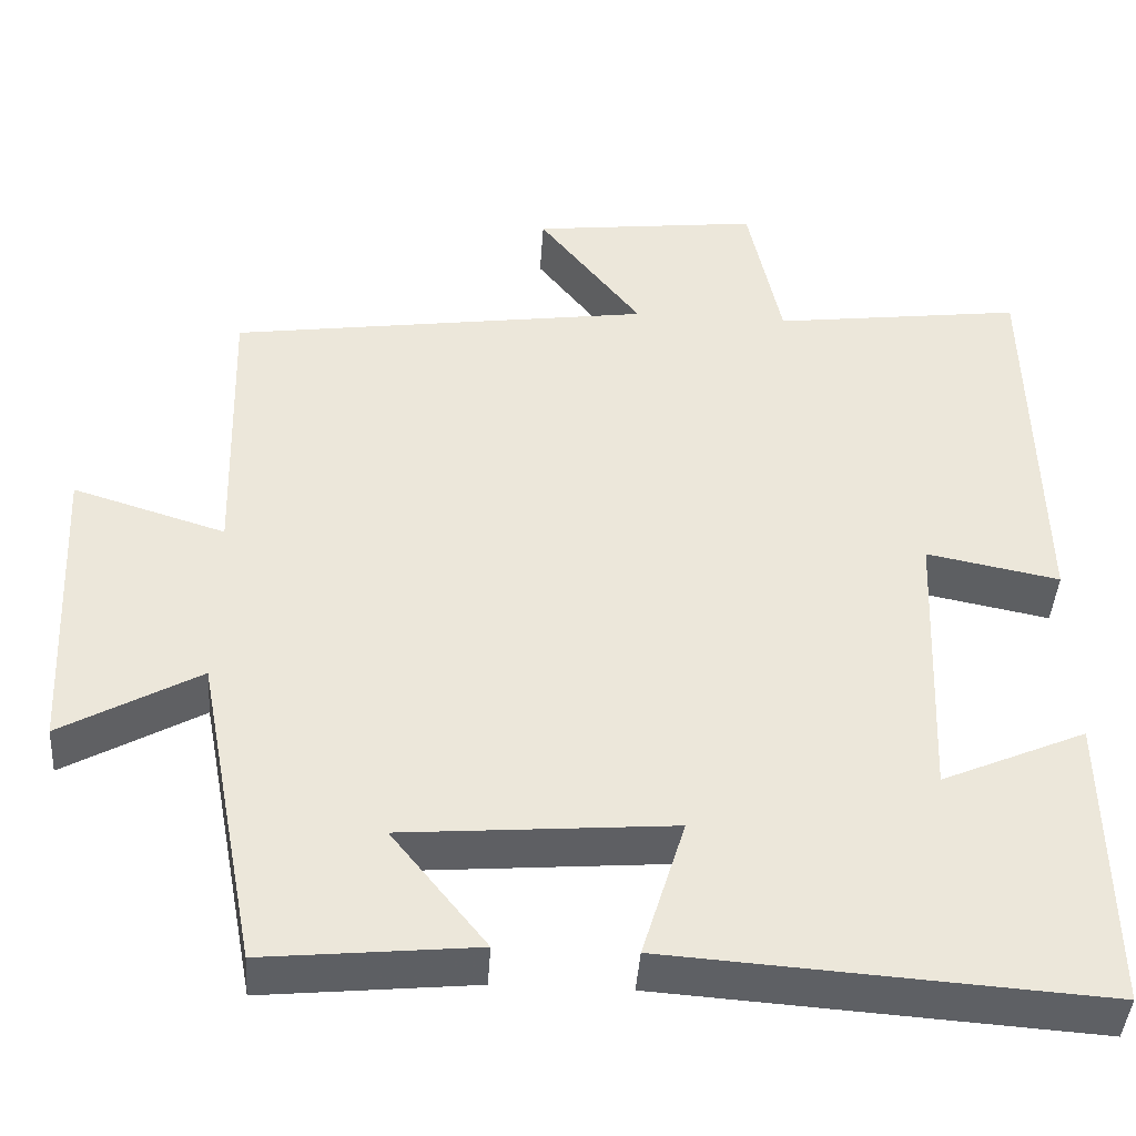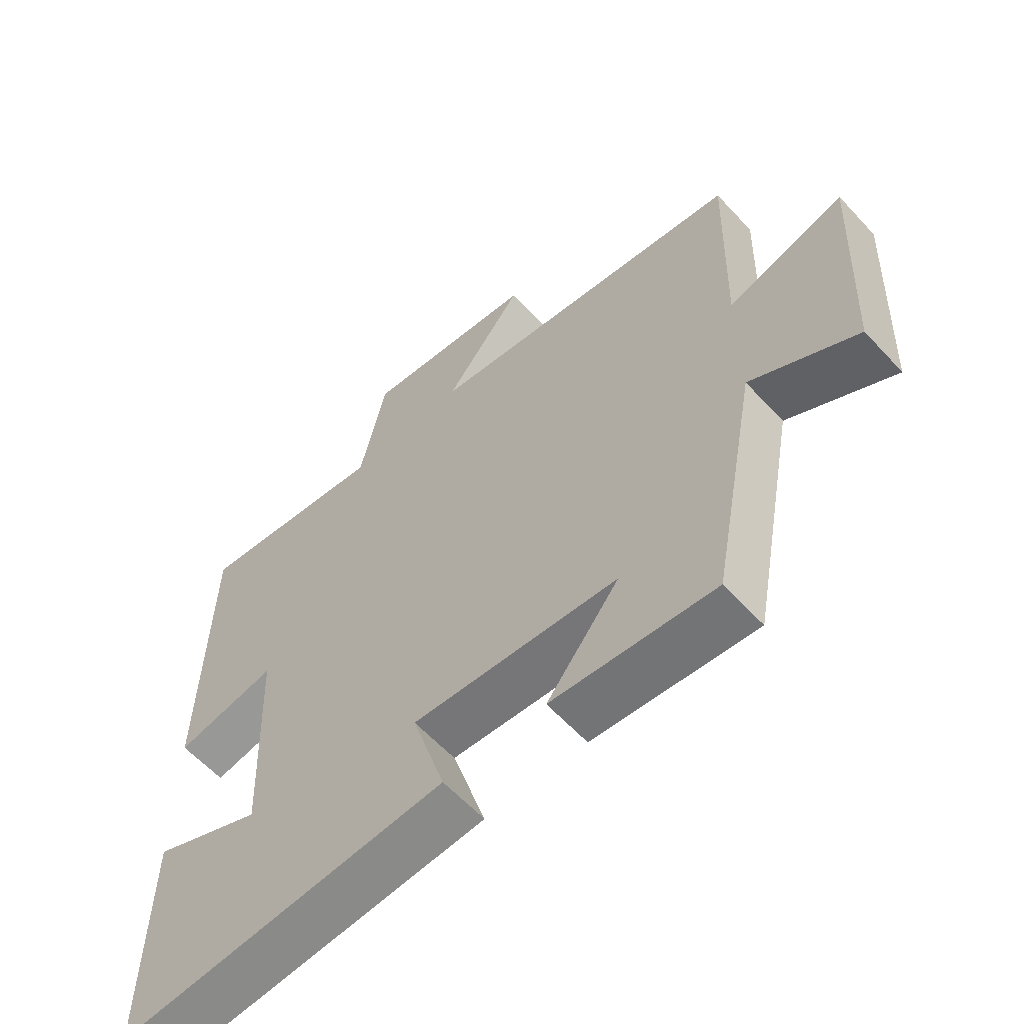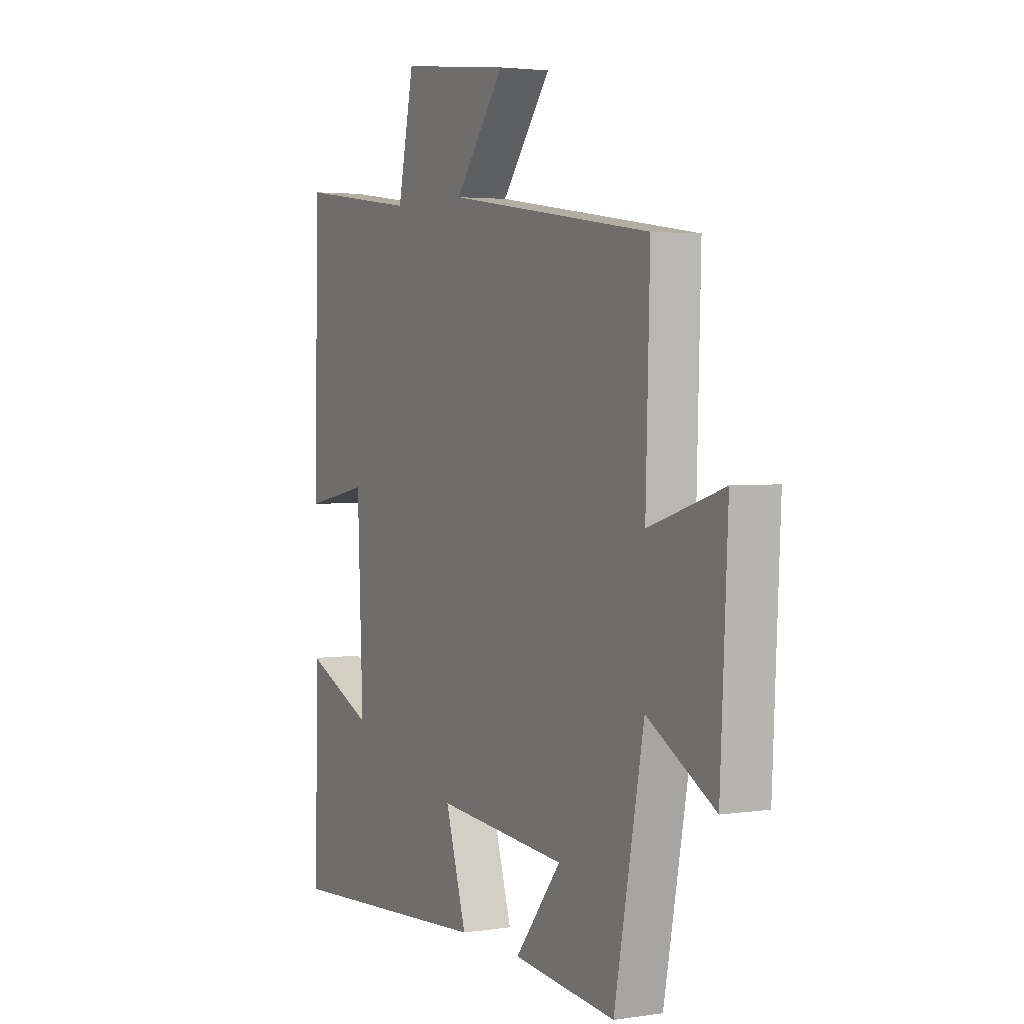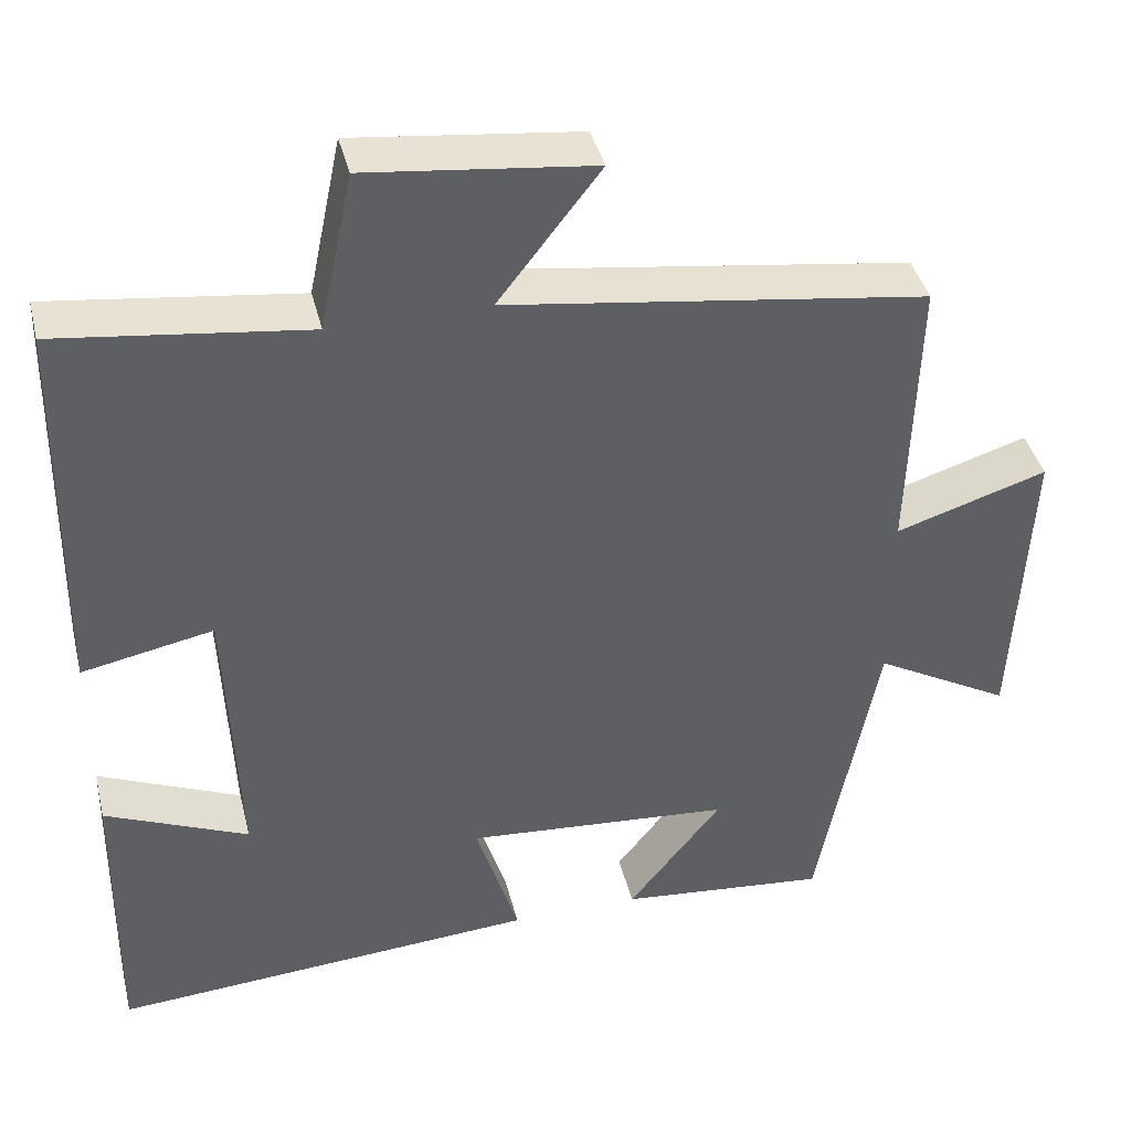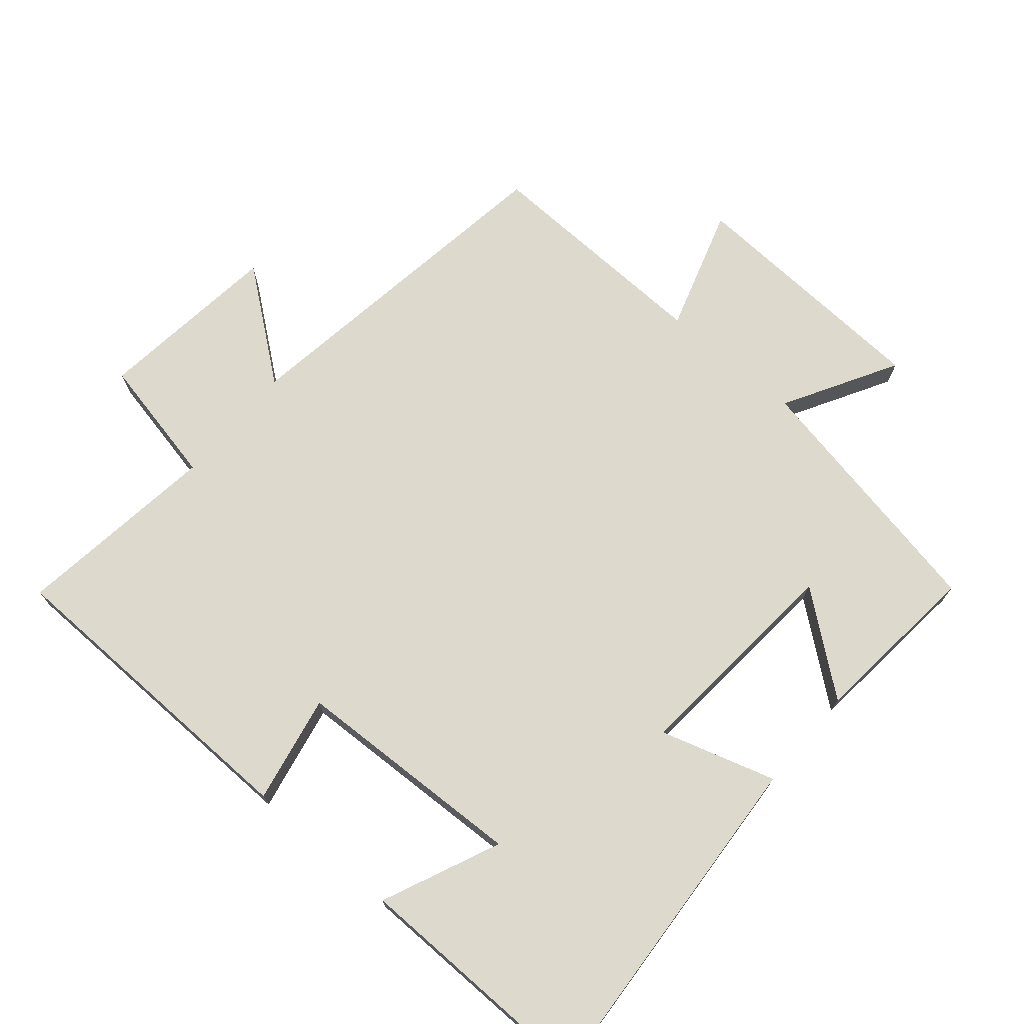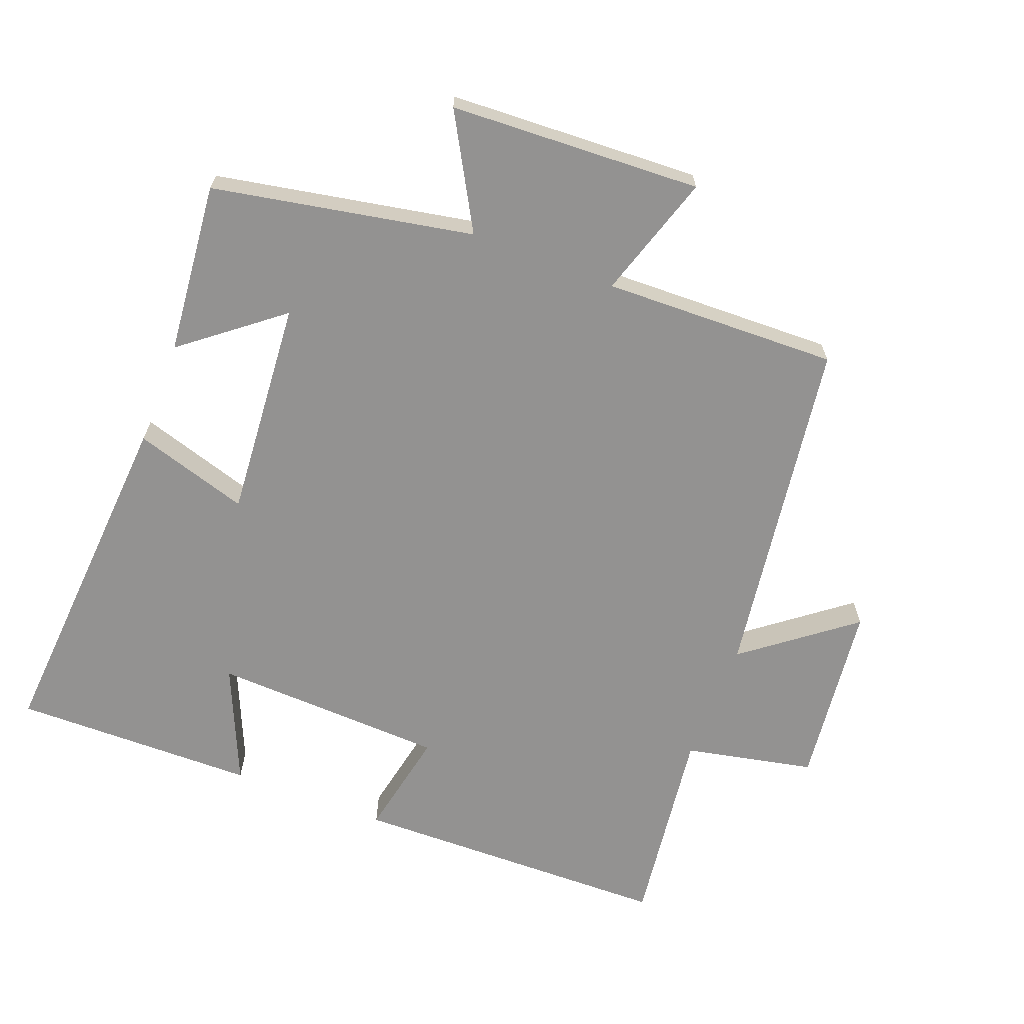
<metadata>
{"format":"obj","ext":"obj","renderer":"f3d","projection":"perspective","resolution":1024,"background":"white","views":[{"elev":-42.7,"azim":-3.8,"up":"+Z"},{"elev":-60.4,"azim":-137.6,"up":"+Z"},{"elev":3.1,"azim":-117.3,"up":"+Z"},{"elev":40.7,"azim":166.3,"up":"+Z"},{"elev":71.9,"azim":130.5,"up":"+Y"},{"elev":-66.4,"azim":-111.1,"up":"+Y"}]}
</metadata>
<code>
v 0.491 0.07 0.539
v 0.5 0.07 0.063
v 0.34 0.07 0.095
v 0.326 0.07 -0.251
v 0.5 0.07 -0.175
v 0.505 0.07 -0.536
v -0.015 0.07 -0.5
v 0.037 0.07 -0.33
v -0.287 0.07 -0.356
v -0.173 0.07 -0.5
v -0.427 0.07 -0.525
v -0.5 0.07 -0.141
v -0.666 0.07 -0.235
v -0.684 0.07 0.137
v -0.5 0.07 0.079
v -0.51 0.07 0.427
v -0.001 0.07 0.5
v -0.125 0.07 0.66
v 0.149 0.07 0.692
v 0.189 0.07 0.5
v 0.491 0 0.539
v 0.5 0 0.063
v 0.34 0 0.095
v 0.326 0 -0.251
v 0.5 0 -0.175
v 0.505 0 -0.536
v -0.015 0 -0.5
v 0.037 0 -0.33
v -0.287 0 -0.356
v -0.173 0 -0.5
v -0.427 0 -0.525
v -0.5 0 -0.141
v -0.666 0 -0.235
v -0.684 0 0.137
v -0.5 0 0.079
v -0.51 0 0.427
v -0.001 0 0.5
v -0.125 0 0.66
v 0.149 0 0.692
v 0.189 0 0.5
f 17 18 19 20
f 15 16 17 20
f 15 20 1
f 12 13 14 15
f 9 10 11 12
f 8 9 12 15
f 6 7 8
f 4 5 6
f 4 6 8 15
f 1 2 3
f 15 1 3
f 3 4 15
f 40 39 38 37
f 40 37 36 35
f 21 40 35
f 35 34 33 32
f 32 31 30 29
f 35 32 29 28
f 28 27 26
f 26 25 24
f 35 28 26 24
f 23 22 21
f 23 21 35
f 35 24 23
f 1 21 22 2
f 2 22 23 3
f 3 23 24 4
f 4 24 25 5
f 5 25 26 6
f 6 26 27 7
f 7 27 28 8
f 8 28 29 9
f 9 29 30 10
f 10 30 31 11
f 11 31 32 12
f 12 32 33 13
f 13 33 34 14
f 14 34 35 15
f 15 35 36 16
f 16 36 37 17
f 17 37 38 18
f 18 38 39 19
f 19 39 40 20
f 20 40 21 1

</code>
